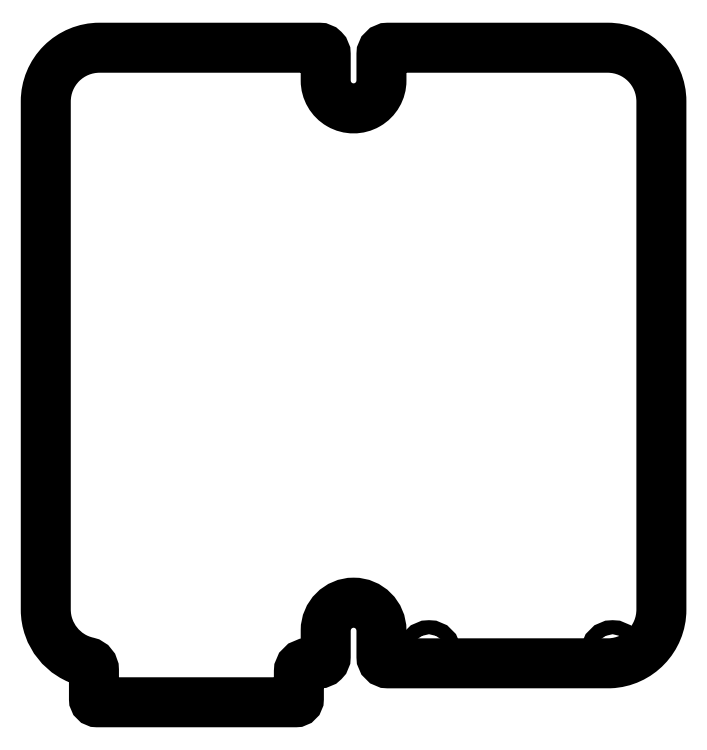
<metadata>
{"format":"dxf","ext":"dxf","renderer":"ezdxf+matplotlib","layout":"modelspace","background":"white","min_lineweight":24,"dpi":150}
</metadata>
<code>
0
SECTION
2
ENTITIES
0
LWPOLYLINE
8
0
90
28
70
1
43
0
10
0.05
20
-33.78
10
10.93
20
-33.77
42
0.4026
10
14.08
20
-30.5
10
14.08
20
0.5
42
0.4142
10
10.8
20
3.775
10
-2.6
20
3.775
42
0.4142
10
-3
20
3.375
10
-3
20
1.775
42
-1
10
-6.4
20
1.775
10
-6.4
20
3.375
42
0.4142
10
-6.8
20
3.775
10
-20.2
20
3.775
42
0.4142
10
-23.47
20
0.5
10
-23.47
20
-30.5
42
0.3502
10
-20.93
20
-33.69
42
-0.3502
10
-20.54
20
-34.18
10
-20.54
20
-35.95
42
0.4142
10
-20.34
20
-36.15
10
-8.237
20
-36.15
42
0.4142
10
-8.037
20
-35.95
10
-8.037
20
-34.28
42
-0.4142
10
-7.537
20
-33.78
10
-6.8
20
-33.78
42
0.4142
10
-6.4
20
-33.38
10
-6.4
20
-31.78
42
-1
10
-3
20
-31.78
10
-3
20
-33.38
42
0.4142
10
-2.6
20
-33.78
0
CIRCLE
8
0
10
-0.1
20
-33.1
30
0
40
0.43
210
0
220
-0
230
1
0
CIRCLE
8
0
10
11.1
20
-33.1
30
0
40
0.43
210
0
220
0
230
1
0
ENDSEC
0
EOF

</code>
